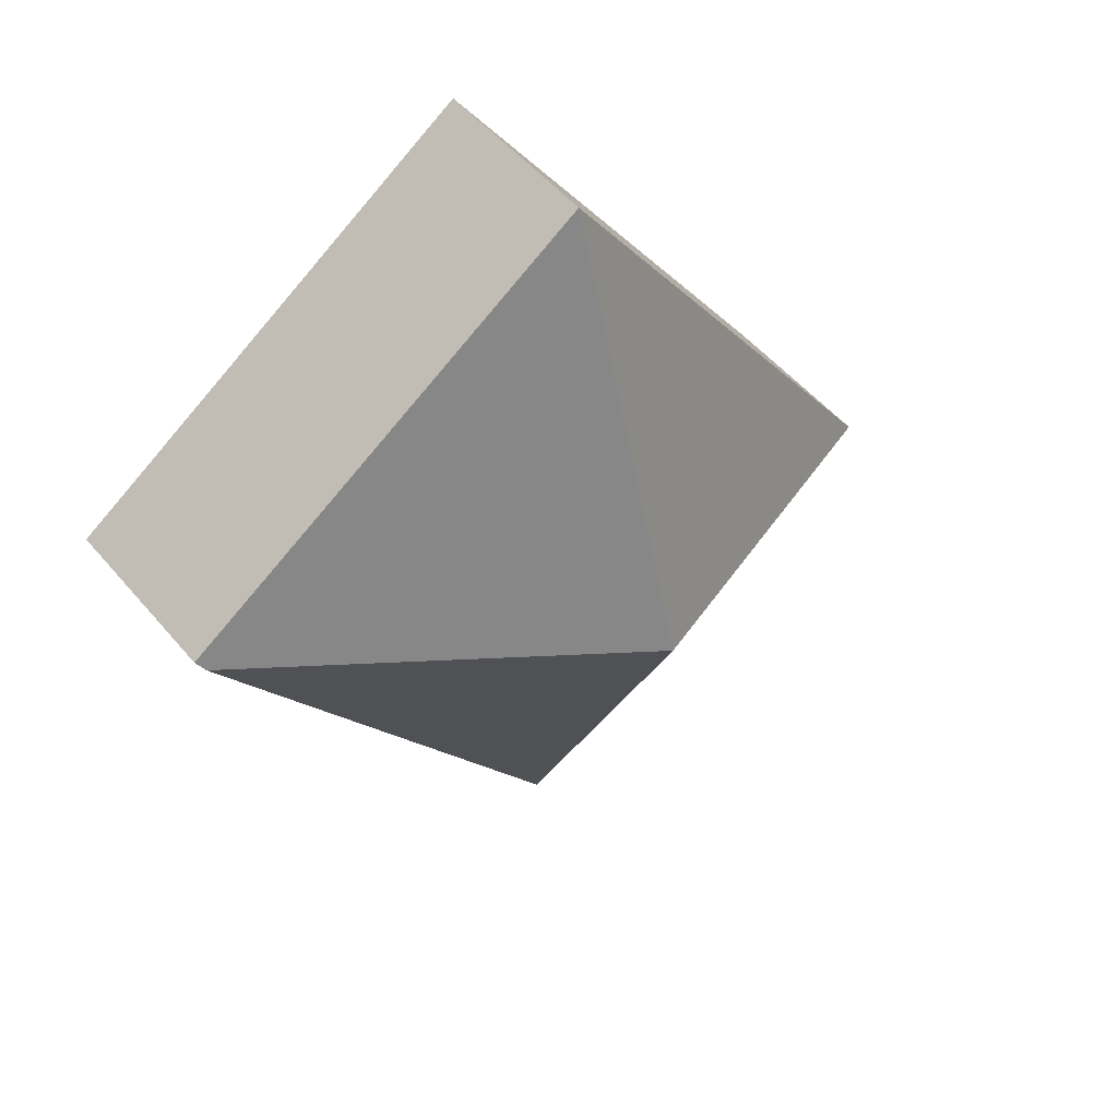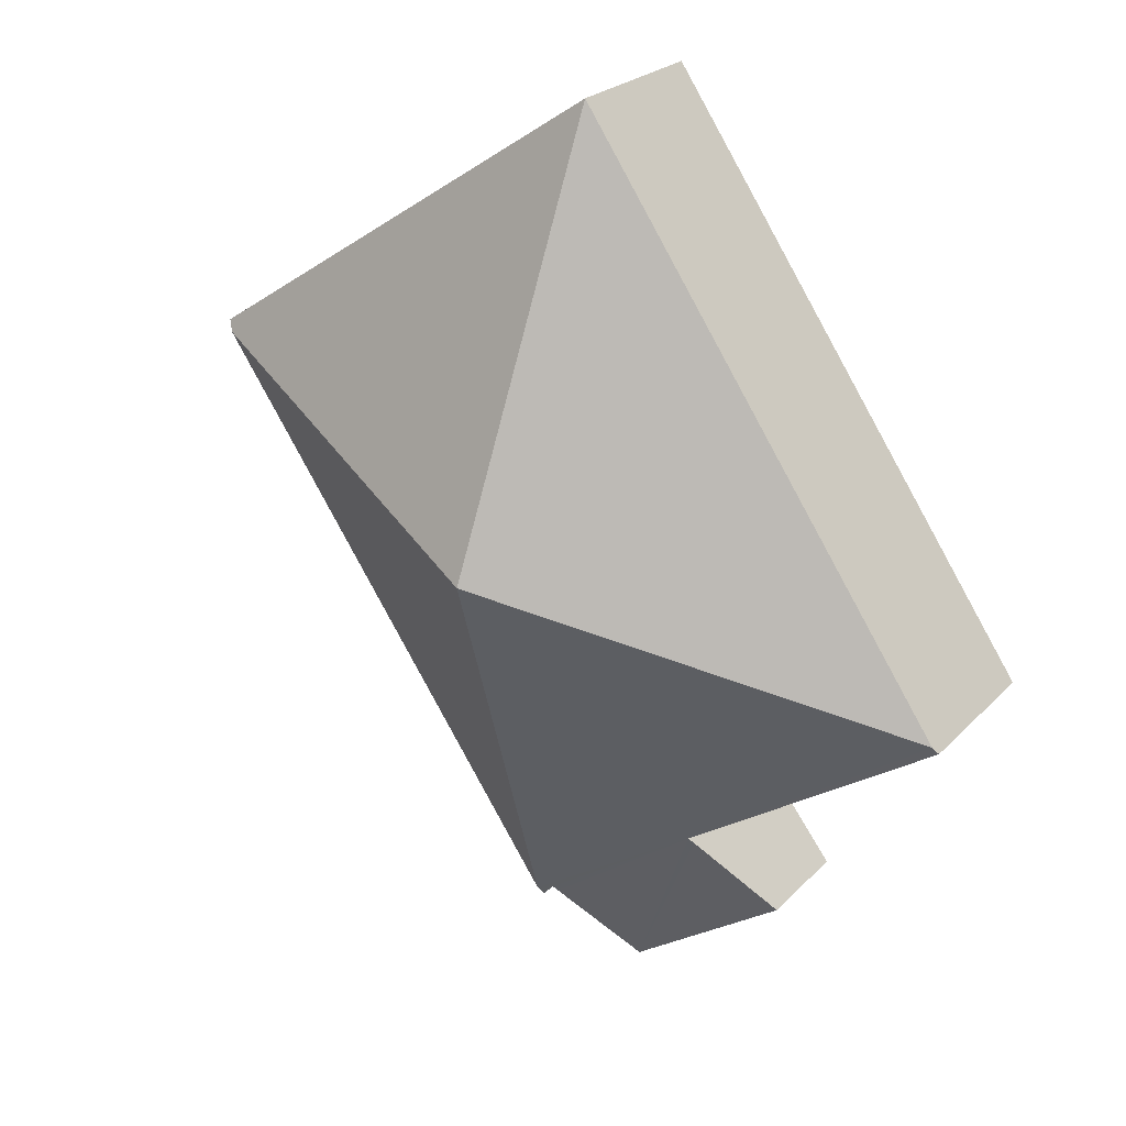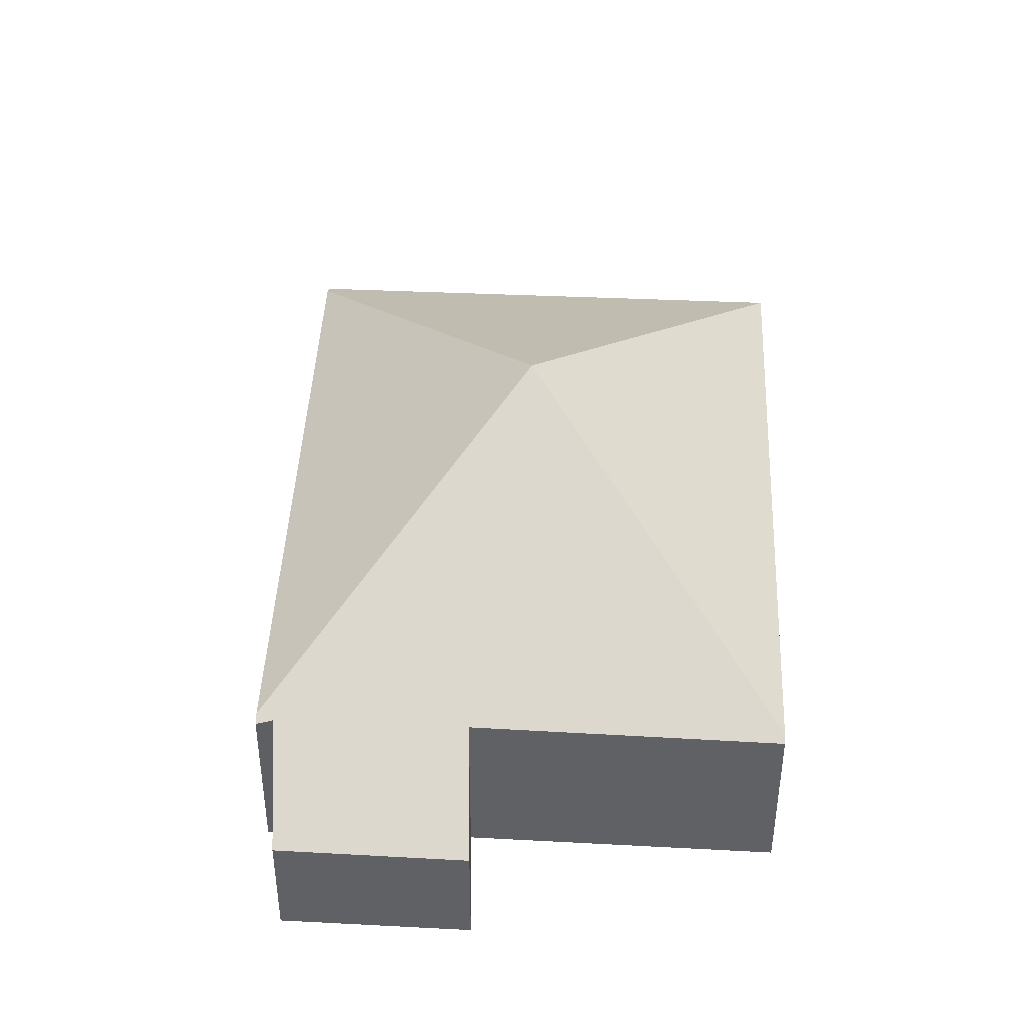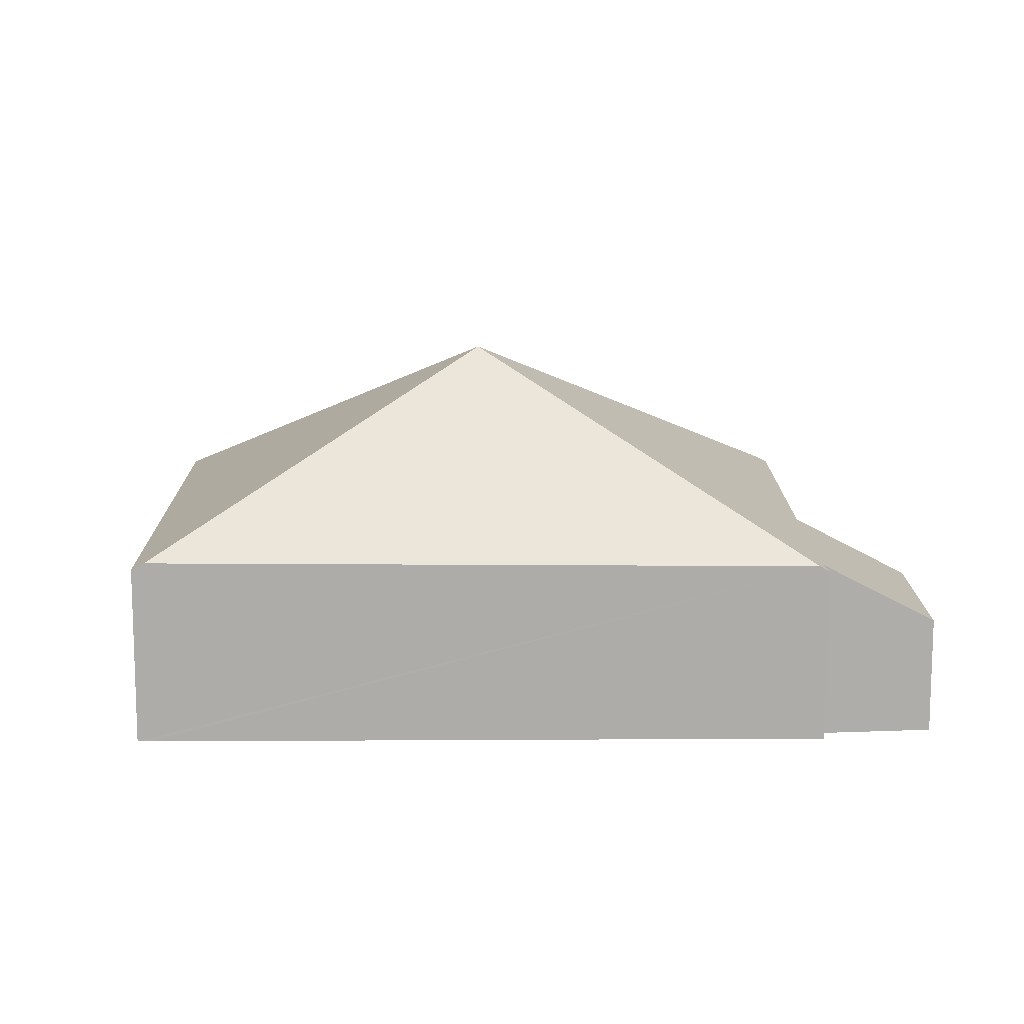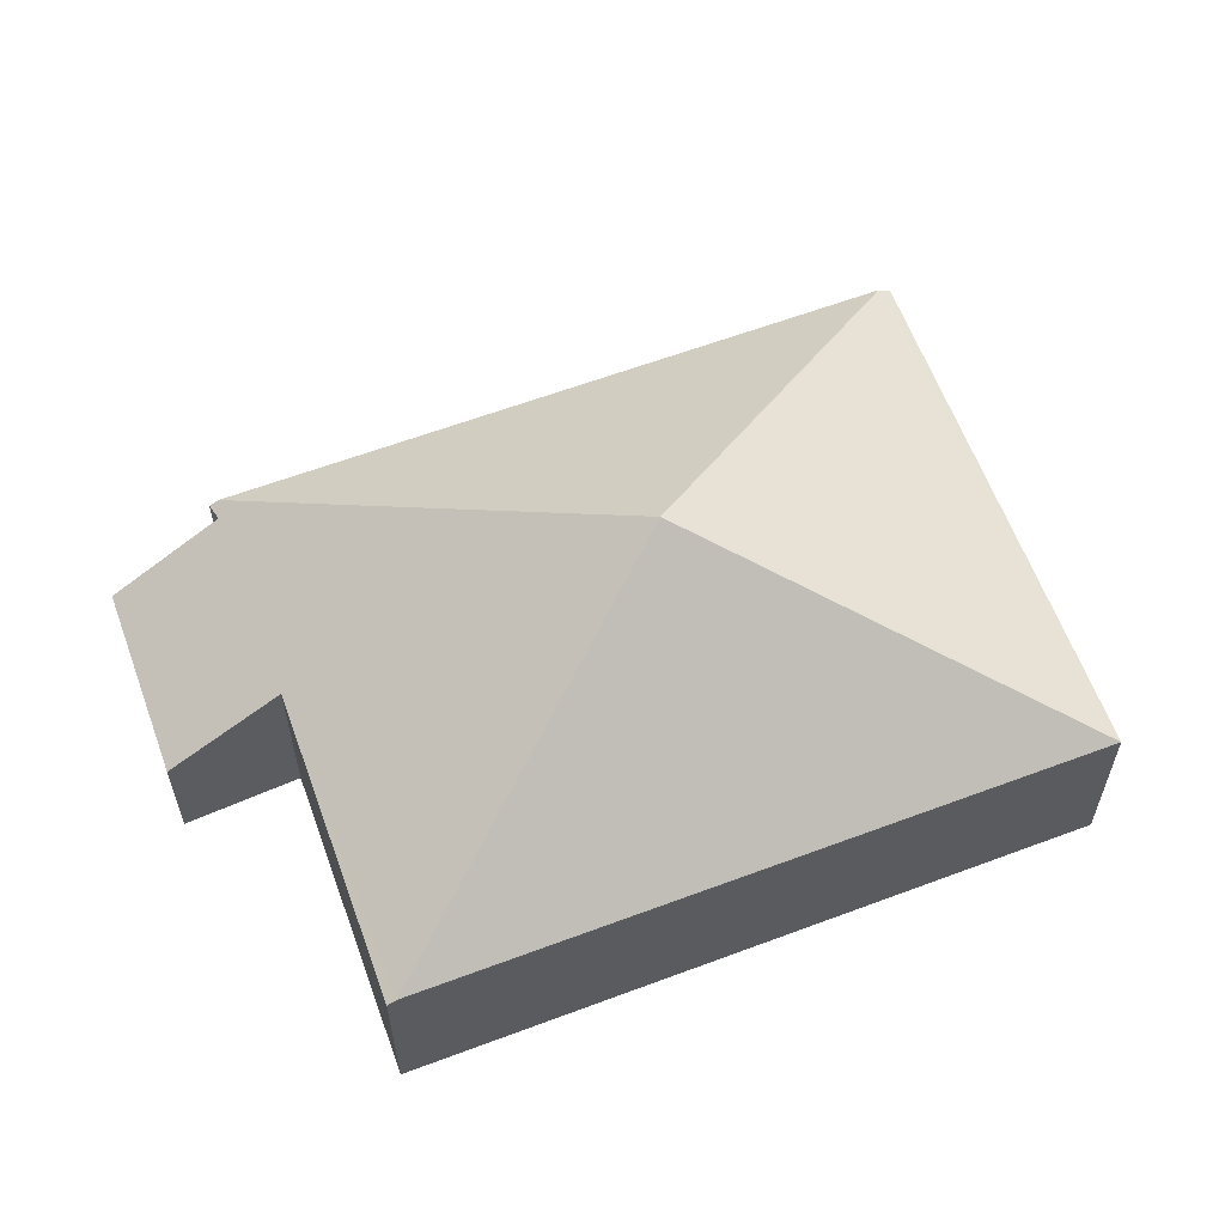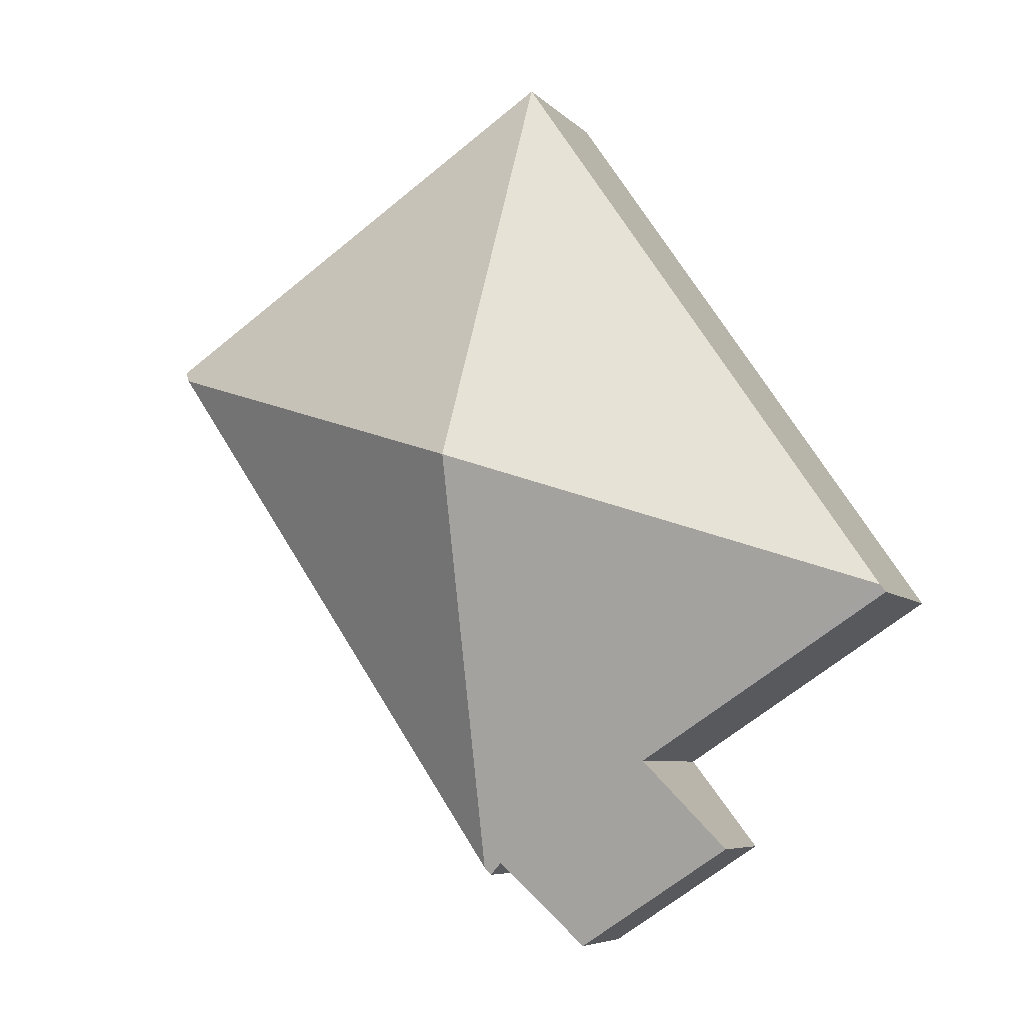
<metadata>
{"format":"obj","ext":"obj","renderer":"f3d","projection":"perspective","resolution":1024,"background":"white","views":[{"elev":52.1,"azim":141.2,"up":"+Z"},{"elev":24.1,"azim":-147.9,"up":"+Z"},{"elev":44.1,"azim":-143.3,"up":"+Y"},{"elev":13.1,"azim":123.1,"up":"+Y"},{"elev":61.3,"azim":-76.7,"up":"+Y"},{"elev":-6.5,"azim":-158.0,"up":"+Z"}]}
</metadata>
<code>
v  8.779 1.986 2.9
v  4.77 1.93 -3.076
v  4.476 3.861 1.51
v  4.18 1.915 6.133
v  8.855 1.914 3.014
v  0.056 1.935 0.082
v  2.834 1.903 -1.845
v  0 1.883 1.153e-16
v  4.583 1.899 -3.021
v  4.538 1.861 -3.077
v  3.81 1.244 -3.994
v  4.714 1.876 -3.16
v  2.786 1.861 -1.908
v  2.064 1.234 -2.853
v  2.064 1.747e-16 -2.853
v  2.834 1.13e-16 -1.845
v  2.786 1.168e-16 -1.908
v  0 0 0
v  4.18 -3.755e-16 6.133
v  0.056 -5.021e-18 0.082
v  4.583 1.85e-16 -3.021
v  4.714 1.935e-16 -3.16
v  3.81 2.446e-16 -3.994
v  8.855 -1.846e-16 3.014
v  8.779 -1.776e-16 2.9
v  4.77 1.884e-16 -3.076
v  4.538 1.884e-16 -3.077
g defaultobject
f 1 2 3
f 1 4 5
f 4 1 3
f 6 7 8
f 7 6 3
f 7 3 2
f 7 2 9
f 7 9 10
f 7 10 11
f 9 2 12
f 13 11 14
f 11 13 7
f 6 4 3
f 15 13 14
f 13 15 7
f 7 15 16
f 16 15 17
f 8 4 6
f 4 8 18
f 4 18 19
f 19 18 20
f 16 8 7
f 8 16 18
f 12 21 9
f 21 12 22
f 23 14 11
f 14 23 15
f 19 5 4
f 5 19 24
f 24 1 5
f 1 24 2
f 2 24 25
f 2 25 26
f 2 26 12
f 12 26 22
f 21 10 9
f 10 21 11
f 11 21 23
f 23 21 27
f 23 17 15
f 17 23 16
f 16 23 24
f 24 23 25
f 25 23 27
f 25 27 21
f 25 21 26
f 26 21 22
f 20 24 19
f 24 20 18
f 24 18 16

</code>
